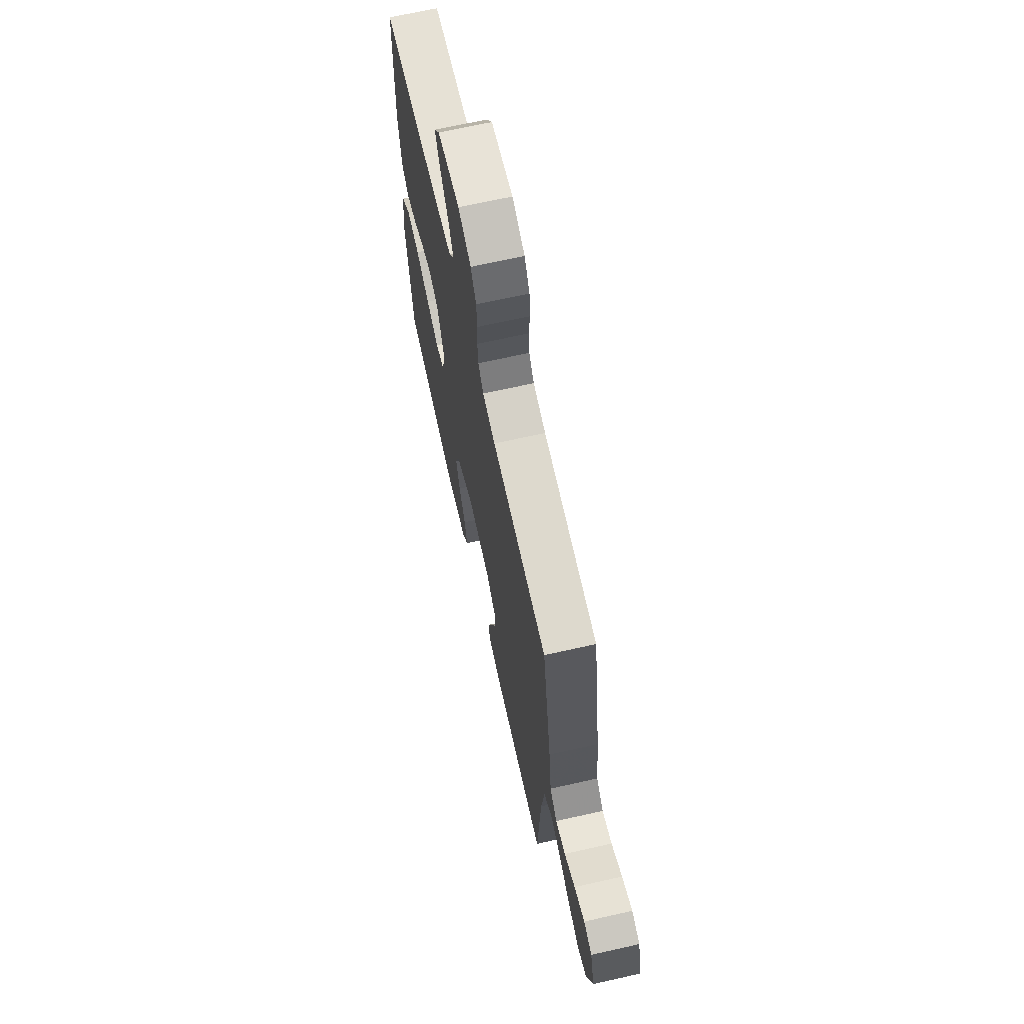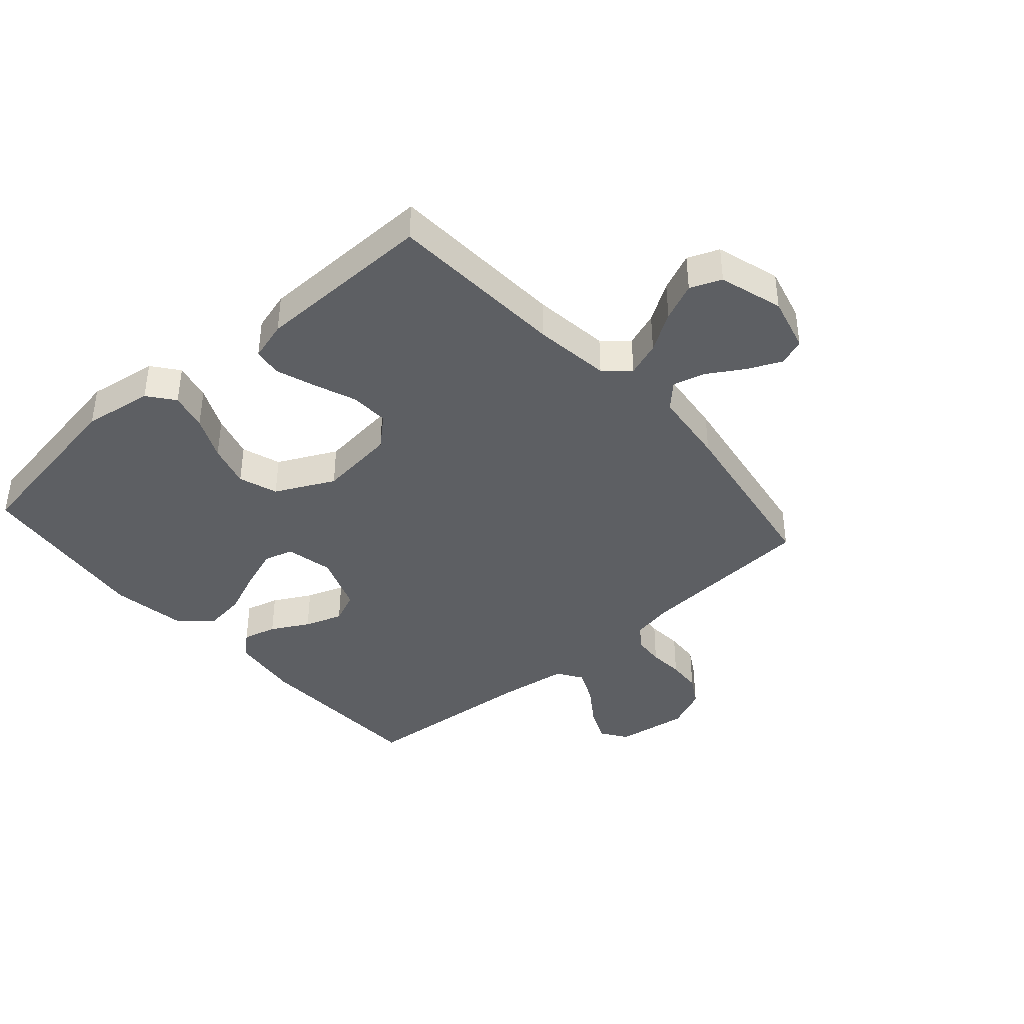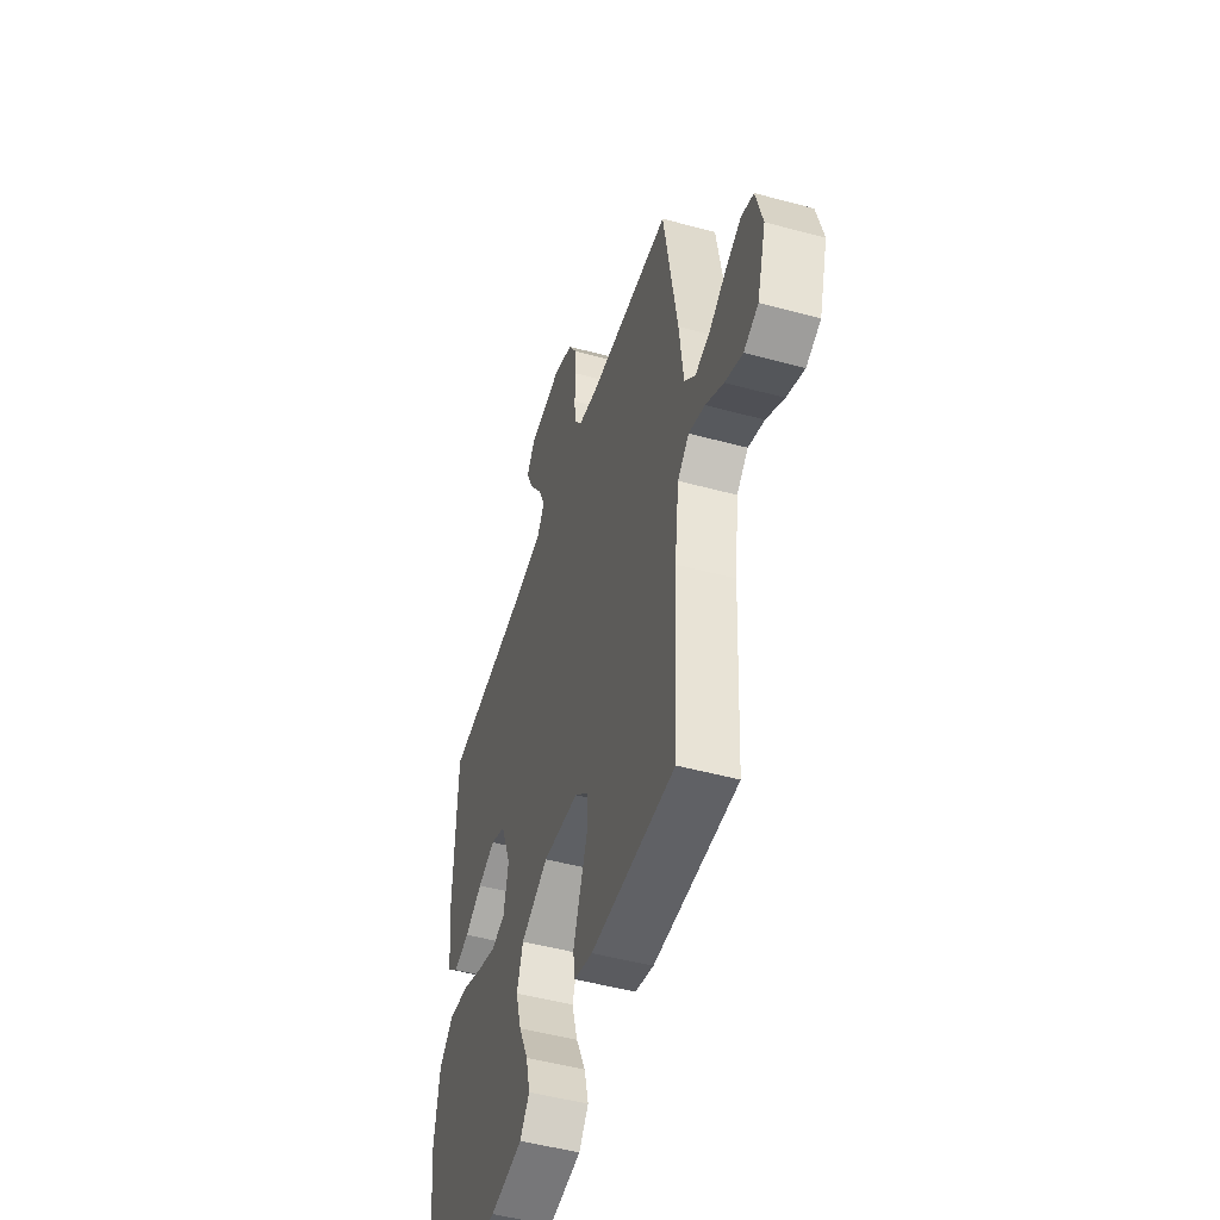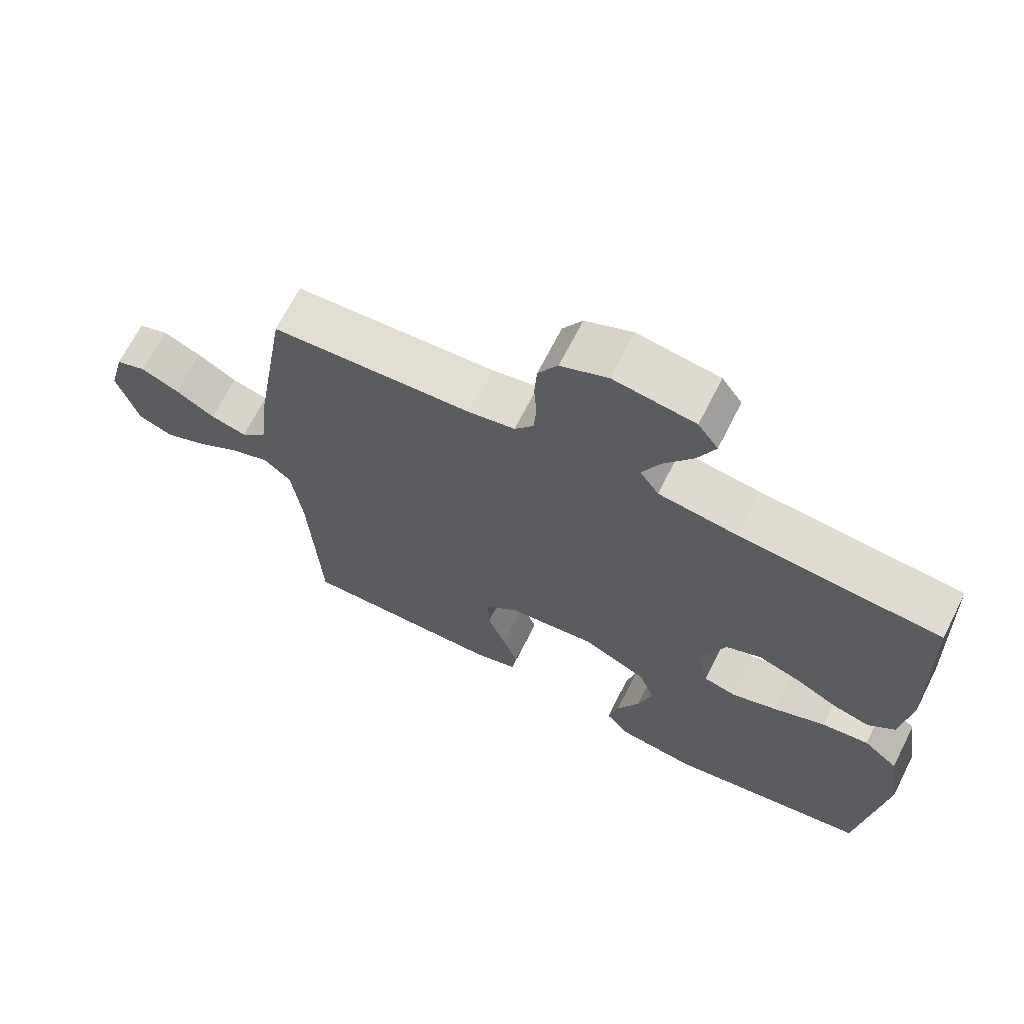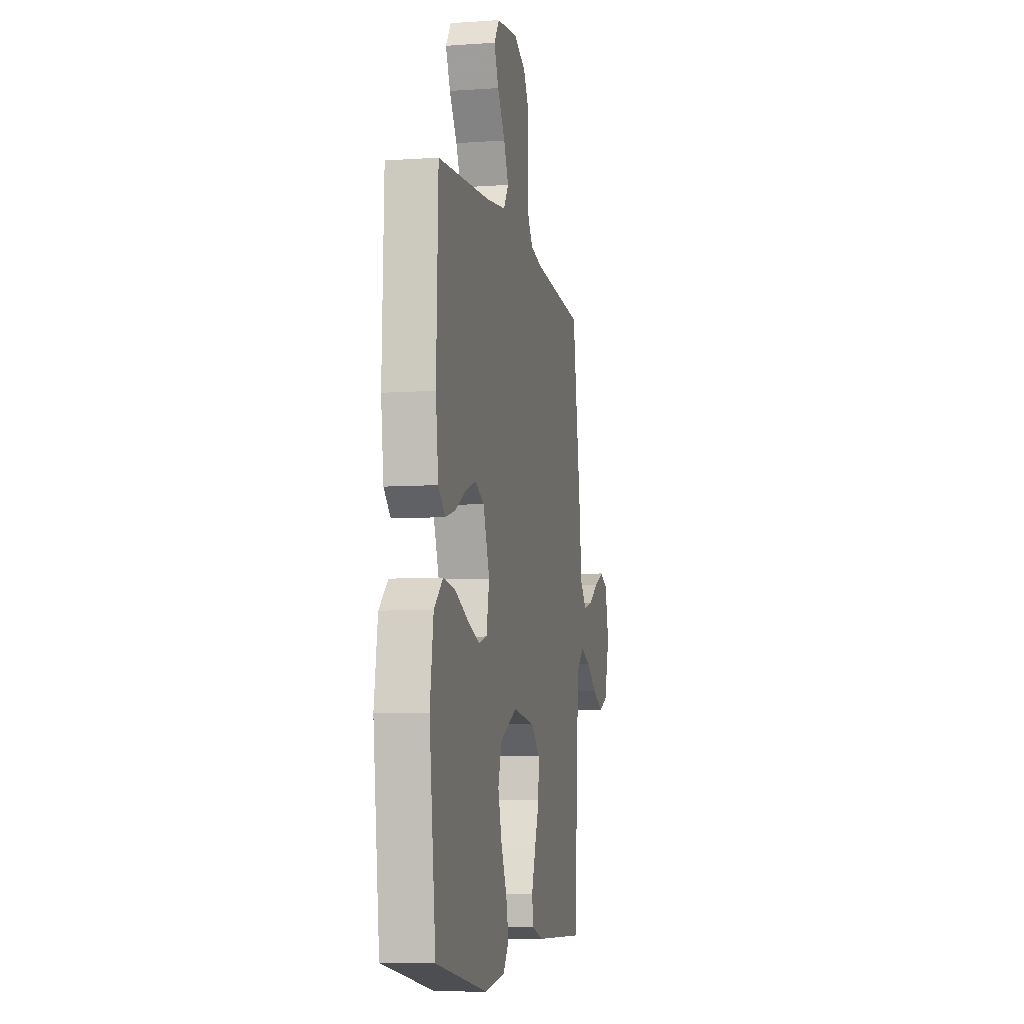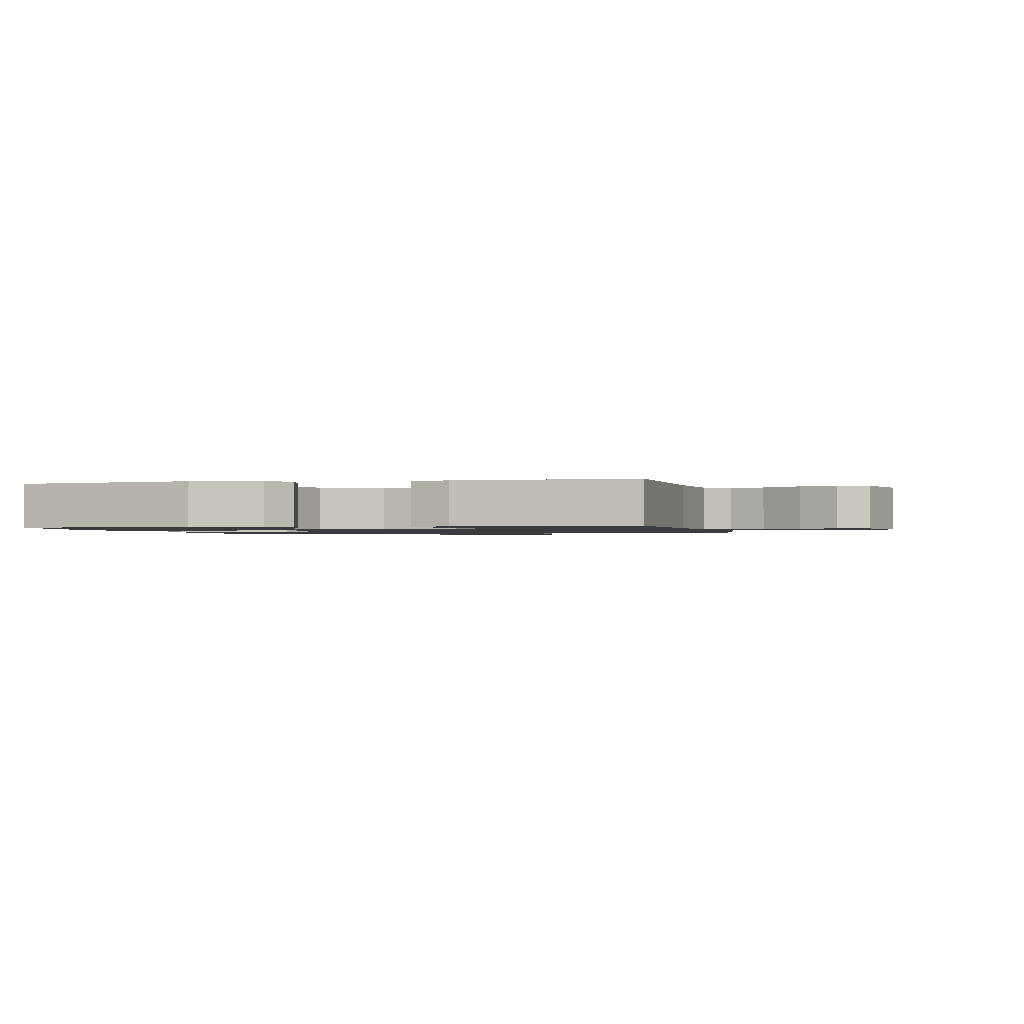
<metadata>
{"format":"obj","ext":"obj","renderer":"f3d","projection":"perspective","resolution":1024,"background":"white","views":[{"elev":68.3,"azim":-102.7,"up":"+Z"},{"elev":-39.9,"azim":-138.7,"up":"+Y"},{"elev":-49.0,"azim":-106.8,"up":"+Z"},{"elev":68.0,"azim":26.8,"up":"+Z"},{"elev":-7.6,"azim":101.2,"up":"+Z"},{"elev":-1.2,"azim":-167.0,"up":"+Y"}]}
</metadata>
<code>
v 0.5 0.07 -0.5
v 0.2 0.07 -0.55
v 0.084 0.07 -0.533
v 0.05 0.07 -0.489
v 0.065 0.07 -0.426
v 0.099 0.07 -0.353
v 0.12 0.07 -0.28
v 0.098 0.07 -0.215
v 0 0.07 -0.167
v -0.129 0.07 -0.182
v -0.179 0.07 -0.227
v -0.177 0.07 -0.292
v -0.15 0.07 -0.362
v -0.127 0.07 -0.428
v -0.134 0.07 -0.476
v -0.2 0.07 -0.495
v -0.5 0.07 -0.5
v -0.516 0.07 -0.2
v -0.532 0.07 -0.073
v -0.573 0.07 -0.037
v -0.631 0.07 -0.058
v -0.695 0.07 -0.099
v -0.758 0.07 -0.127
v -0.81 0.07 -0.106
v -0.842 0.07 0
v -0.818 0.07 0.092
v -0.773 0.07 0.109
v -0.716 0.07 0.083
v -0.657 0.07 0.047
v -0.603 0.07 0.033
v -0.564 0.07 0.073
v -0.549 0.07 0.2
v -0.5 0.07 0.5
v -0.2 0.07 0.521
v -0.131 0.07 0.535
v -0.103 0.07 0.573
v -0.099 0.07 0.625
v -0.103 0.07 0.684
v -0.099 0.07 0.742
v -0.07 0.07 0.791
v 0 0.07 0.822
v 0.121 0.07 0.805
v 0.151 0.07 0.762
v 0.125 0.07 0.704
v 0.081 0.07 0.64
v 0.054 0.07 0.582
v 0.082 0.07 0.54
v 0.2 0.07 0.524
v 0.5 0.07 0.5
v 0.51 0.07 0.2
v 0.495 0.07 0.084
v 0.456 0.07 0.049
v 0.4 0.07 0.064
v 0.337 0.07 0.098
v 0.274 0.07 0.12
v 0.221 0.07 0.097
v 0.184 0.07 0
v 0.201 0.07 -0.08
v 0.25 0.07 -0.093
v 0.319 0.07 -0.069
v 0.395 0.07 -0.037
v 0.465 0.07 -0.028
v 0.517 0.07 -0.073
v 0.537 0.07 -0.2
v 0.5 0 -0.5
v 0.2 0 -0.55
v 0.084 0 -0.533
v 0.05 0 -0.489
v 0.065 0 -0.426
v 0.099 0 -0.353
v 0.12 0 -0.28
v 0.098 0 -0.215
v 0 0 -0.167
v -0.129 0 -0.182
v -0.179 0 -0.227
v -0.177 0 -0.292
v -0.15 0 -0.362
v -0.127 0 -0.428
v -0.134 0 -0.476
v -0.2 0 -0.495
v -0.5 0 -0.5
v -0.516 0 -0.2
v -0.532 0 -0.073
v -0.573 0 -0.037
v -0.631 0 -0.058
v -0.695 0 -0.099
v -0.758 0 -0.127
v -0.81 0 -0.106
v -0.842 0 0
v -0.818 0 0.092
v -0.773 0 0.109
v -0.716 0 0.083
v -0.657 0 0.047
v -0.603 0 0.033
v -0.564 0 0.073
v -0.549 0 0.2
v -0.5 0 0.5
v -0.2 0 0.521
v -0.131 0 0.535
v -0.103 0 0.573
v -0.099 0 0.625
v -0.103 0 0.684
v -0.099 0 0.742
v -0.07 0 0.791
v 0 0 0.822
v 0.121 0 0.805
v 0.151 0 0.762
v 0.125 0 0.704
v 0.081 0 0.64
v 0.054 0 0.582
v 0.082 0 0.54
v 0.2 0 0.524
v 0.5 0 0.5
v 0.51 0 0.2
v 0.495 0 0.084
v 0.456 0 0.049
v 0.4 0 0.064
v 0.337 0 0.098
v 0.274 0 0.12
v 0.221 0 0.097
v 0.184 0 0
v 0.201 0 -0.08
v 0.25 0 -0.093
v 0.319 0 -0.069
v 0.395 0 -0.037
v 0.465 0 -0.028
v 0.517 0 -0.073
v 0.537 0 -0.2
f 60 61 62 63
f 59 60 63 64
f 58 59 64 1
f 51 52 53 54
f 51 54 55
f 48 49 50 51
f 47 48 51 55
f 46 47 55 56
f 42 43 44 45
f 42 45 46
f 41 42 46
f 40 41 46
f 37 38 39 40
f 36 37 40 46
f 35 36 46 56
f 31 32 33 34
f 31 34 35 56
f 26 27 28 29
f 24 25 26 29
f 24 29 30
f 21 22 23 24
f 20 21 24 30
f 19 20 30 31
f 15 16 17 18
f 15 18 19
f 12 13 14 15
f 12 15 19 31
f 3 4 5 6
f 3 6 7
f 58 1 2 3
f 57 58 3 7
f 31 56 57
f 11 12 31
f 10 11 31
f 9 10 31 57
f 8 9 57
f 7 8 57
f 127 126 125 124
f 128 127 124 123
f 65 128 123 122
f 118 117 116 115
f 119 118 115
f 115 114 113 112
f 119 115 112 111
f 120 119 111 110
f 109 108 107 106
f 110 109 106
f 110 106 105
f 110 105 104
f 104 103 102 101
f 110 104 101 100
f 120 110 100 99
f 98 97 96 95
f 120 99 98 95
f 93 92 91 90
f 93 90 89 88
f 94 93 88
f 88 87 86 85
f 94 88 85 84
f 95 94 84 83
f 82 81 80 79
f 83 82 79
f 79 78 77 76
f 95 83 79 76
f 70 69 68 67
f 71 70 67
f 67 66 65 122
f 71 67 122 121
f 121 120 95
f 95 76 75
f 95 75 74
f 121 95 74 73
f 121 73 72
f 121 72 71
f 1 65 66 2
f 2 66 67 3
f 3 67 68 4
f 4 68 69 5
f 5 69 70 6
f 6 70 71 7
f 7 71 72 8
f 8 72 73 9
f 9 73 74 10
f 10 74 75 11
f 11 75 76 12
f 12 76 77 13
f 13 77 78 14
f 14 78 79 15
f 15 79 80 16
f 16 80 81 17
f 17 81 82 18
f 18 82 83 19
f 19 83 84 20
f 20 84 85 21
f 21 85 86 22
f 22 86 87 23
f 23 87 88 24
f 24 88 89 25
f 25 89 90 26
f 26 90 91 27
f 27 91 92 28
f 28 92 93 29
f 29 93 94 30
f 30 94 95 31
f 31 95 96 32
f 32 96 97 33
f 33 97 98 34
f 34 98 99 35
f 35 99 100 36
f 36 100 101 37
f 37 101 102 38
f 38 102 103 39
f 39 103 104 40
f 40 104 105 41
f 41 105 106 42
f 42 106 107 43
f 43 107 108 44
f 44 108 109 45
f 45 109 110 46
f 46 110 111 47
f 47 111 112 48
f 48 112 113 49
f 49 113 114 50
f 50 114 115 51
f 51 115 116 52
f 52 116 117 53
f 53 117 118 54
f 54 118 119 55
f 55 119 120 56
f 56 120 121 57
f 57 121 122 58
f 58 122 123 59
f 59 123 124 60
f 60 124 125 61
f 61 125 126 62
f 62 126 127 63
f 63 127 128 64
f 64 128 65 1

</code>
